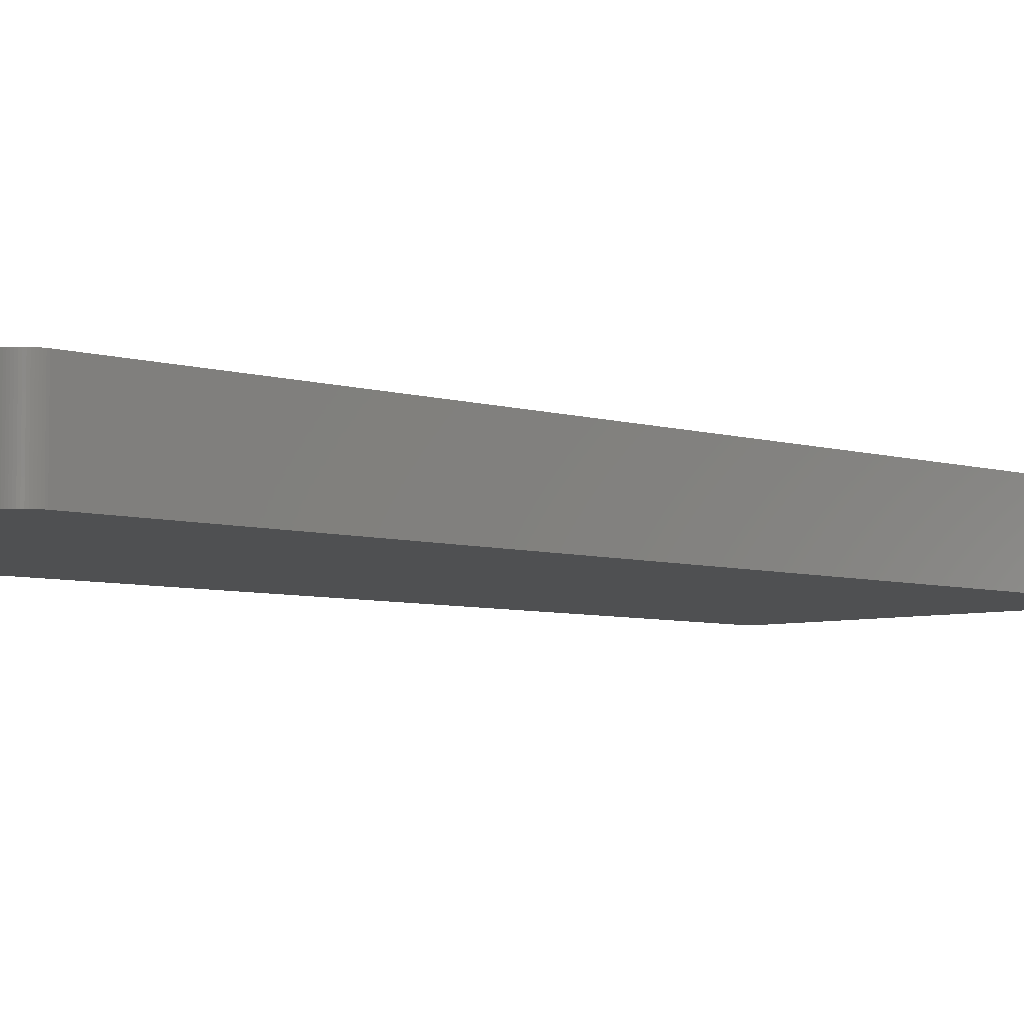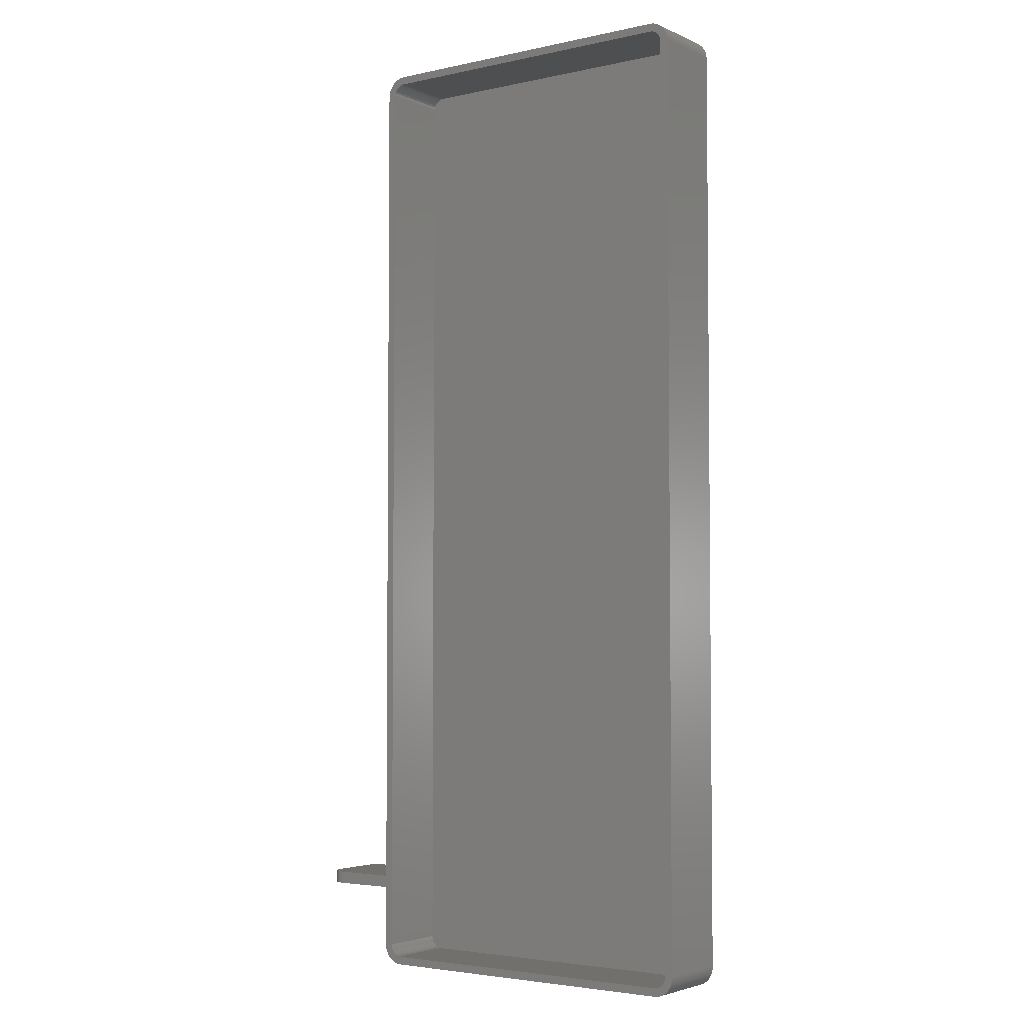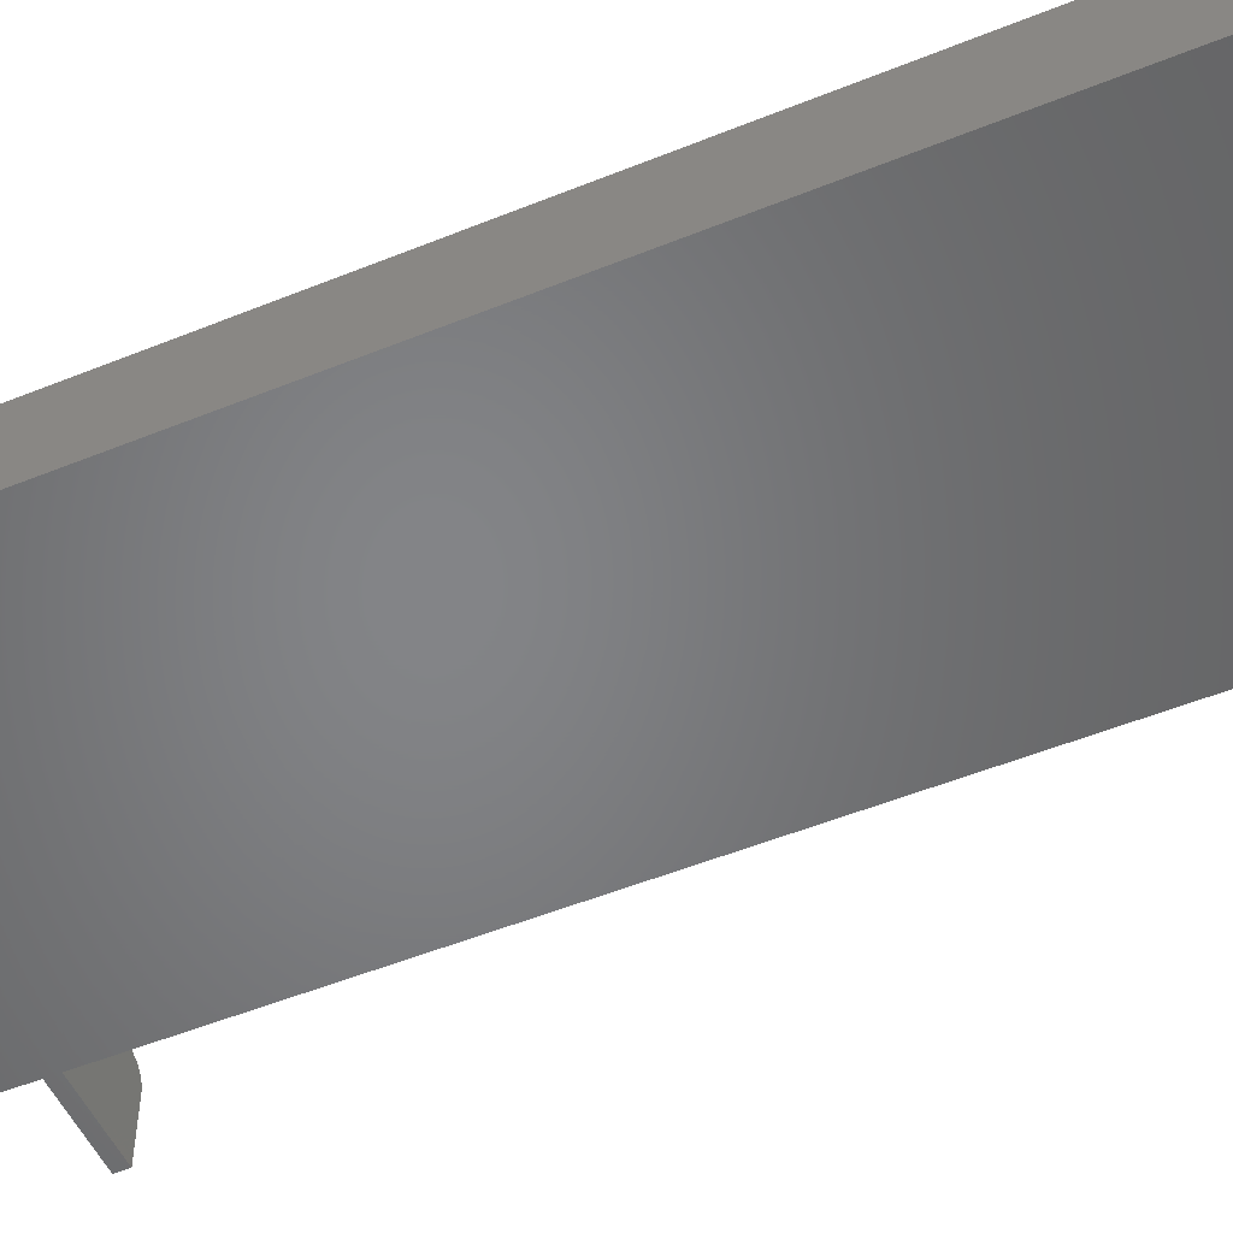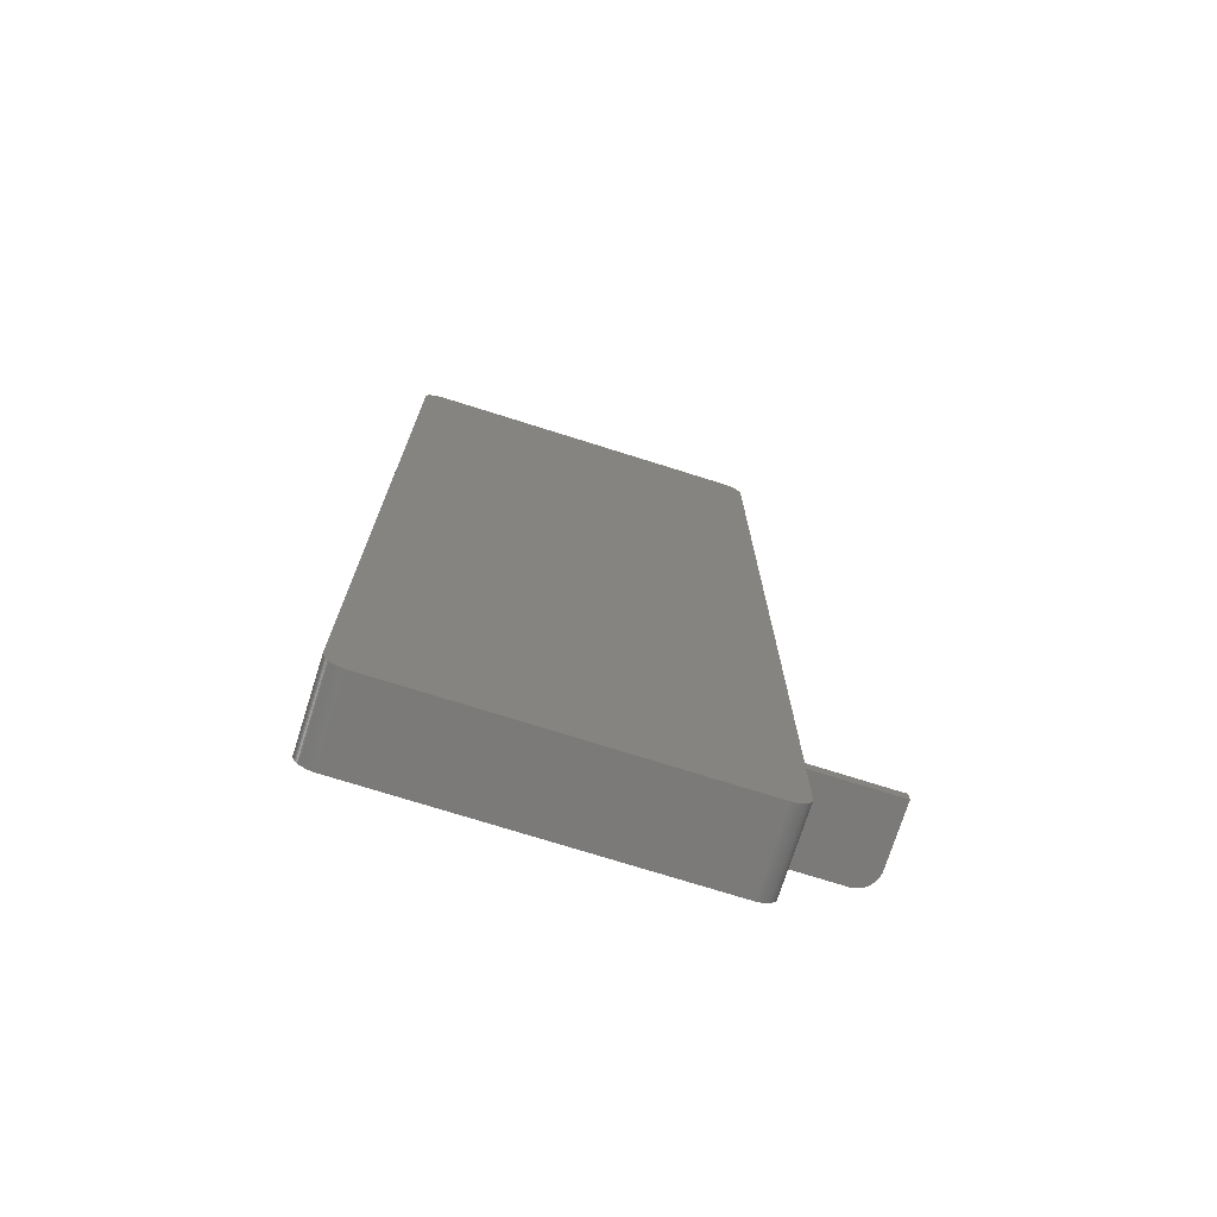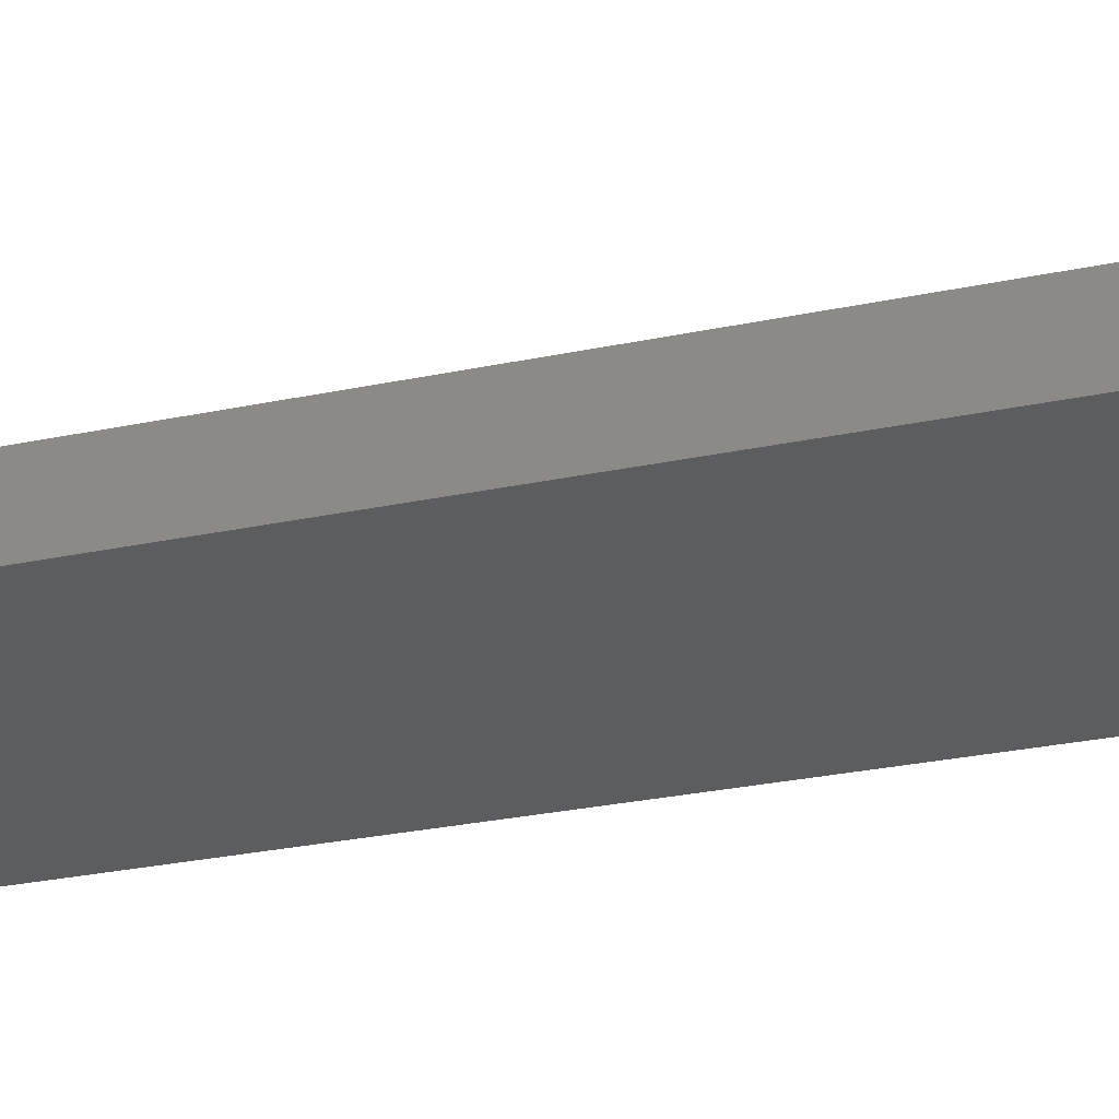
<metadata>
{"format":"stl","ext":"stl","renderer":"f3d","projection":"perspective","resolution":1024,"background":"white","views":[{"elev":-5.4,"azim":-135.7,"up":"+Z"},{"elev":-3.7,"azim":35.7,"up":"+Y"},{"elev":-52.0,"azim":113.7,"up":"+Z"},{"elev":-73.7,"azim":162.5,"up":"+Y"},{"elev":-31.6,"azim":-73.9,"up":"+Z"}]}
</metadata>
<code>
# stl→obj: 254 verts, 500 faces
v 163.9 -120 0
v 169 -115 0
v 169 -115.5 0
v 80.01 -115.2 0
v 169 115 0
v 168.9 -116 0
v 80.01 115.2 0
v 168.8 -116.5 0
v 163.9 120 0
v 168.6 -116.9 0
v 169 115.5 0
v 168.4 -117.4 0
v 168.9 116 0
v 168.1 -117.8 0
v 168.8 116.5 0
v 167.8 -118.2 0
v 168.6 116.9 0
v 167.5 -118.6 0
v 168.4 117.4 0
v 167.1 -118.9 0
v 168.1 117.8 0
v 166.7 -119.2 0
v 166.3 -119.4 0
v 167.8 118.2 0
v 165.8 -119.7 0
v 167.1 118.9 0
v 166.7 119.2 0
v 165.4 -119.8 0
v 166.3 119.4 0
v 164.9 -119.9 0
v 165.8 119.7 0
v 164.4 -120 0
v 165.4 119.8 0
v 164.9 119.9 0
v 164.4 120 0
v 84.88 -120 0
v 167.5 118.6 0
v 84.38 -120 0
v 83.89 -119.9 0
v 84.88 120 0
v 83.41 -119.7 0
v 84.38 120 0
v 82.94 -119.6 0
v 83.89 119.9 0
v 82.5 -119.3 0
v 83.41 119.7 0
v 82.08 -119.1 0
v 82.94 119.6 0
v 81.69 -118.7 0
v 82.5 119.3 0
v 81.33 -118.4 0
v 82.08 119.1 0
v 81.01 -118 0
v 81.69 118.7 0
v 80.73 -117.6 0
v 81.33 118.4 0
v 80.5 -117.2 0
v 81.01 118 0
v 80.3 -116.7 0
v 80.73 117.6 0
v 80.15 -116.2 0
v 80.5 117.2 0
v 80.06 -115.7 0
v 80.3 116.7 0
v 80.15 116.2 0
v 80.06 115.7 0
v 80.06 -115.7 19.6
v 80.15 -116.2 19.6
v 80.01 115.2 19.6
v 80.01 -115.2 19.6
v 169 115 19.6
v 169 115.5 19.6
v 80.5 117.2 19.6
v 80.3 116.7 19.6
v 167 115 19.6
v 169 -115 19.6
v 167 115.5 19.6
v 168.9 116 19.6
v 167 -115 19.6
v 168.8 116.5 19.6
v 169 -115.5 19.6
v 166.8 116 19.6
v 168.6 116.9 19.6
v 167 -115.5 19.6
v 166.6 116.4 19.6
v 168.4 117.4 19.6
v 168.9 -116 19.6
v 168.1 117.8 19.6
v 168.8 -116.5 19.6
v 166.4 116.8 19.6
v 167.8 118.2 19.6
v 166.8 -116 19.6
v 166 117.2 19.6
v 167.5 118.6 19.6
v 168.6 -116.9 19.6
v 167.1 118.9 19.6
v 166.6 -116.4 19.6
v 168.4 -117.4 19.6
v 165.6 117.5 19.6
v 166.7 119.2 19.6
v 166.3 119.4 19.6
v 165.2 117.7 19.6
v 165.8 119.7 19.6
v 164.7 117.9 19.6
v 165.4 119.8 19.6
v 164.9 119.9 19.6
v 164.2 118 19.6
v 164.4 120 19.6
v 163.9 120 19.6
v 84.75 118 19.6
v 84.88 120 19.6
v 84.38 120 19.6
v 84.26 117.9 19.6
v 83.89 119.9 19.6
v 83.41 119.7 19.6
v 83.79 117.7 19.6
v 82.94 119.6 19.6
v 82.5 119.3 19.6
v 83.36 117.5 19.6
v 82.08 119.1 19.6
v 82.97 117.2 19.6
v 81.69 118.7 19.6
v 81.33 118.4 19.6
v 82.63 116.8 19.6
v 81.01 118 19.6
v 80.73 117.6 19.6
v 82.36 116.4 19.6
v 168.1 -117.8 19.6
v 166.4 -116.8 19.6
v 167.8 -118.2 19.6
v 166 -117.2 19.6
v 167.5 -118.6 19.6
v 167.1 -118.9 19.6
v 165.6 -117.5 19.6
v 166.7 -119.2 19.6
v 166.3 -119.4 19.6
v 165.2 -117.7 19.6
v 165.8 -119.7 19.6
v 164.7 -117.9 19.6
v 165.4 -119.8 19.6
v 164.9 -119.9 19.6
v 164.2 -118 19.6
v 164.4 -120 19.6
v 163.9 -120 19.6
v 84.75 -118 19.6
v 84.88 -120 19.6
v 84.38 -120 19.6
v 84.26 -117.9 19.6
v 83.89 -119.9 19.6
v 83.41 -119.7 19.6
v 83.79 -117.7 19.6
v 82.5 -119.3 19.6
v 83.36 -117.5 19.6
v 82.08 -119.1 19.6
v 82.97 -117.2 19.6
v 82.94 -119.6 19.6
v 81.33 -118.4 19.6
v 82.63 -116.8 19.6
v 80.73 -117.6 19.6
v 82.36 -116.4 19.6
v 80.5 -117.2 19.6
v 82.16 -116 19.6
v 82.04 -115.5 19.6
v 82 -115 19.6
v 81.69 -118.7 19.6
v 82 115 19.6
v 82.16 116 19.6
v 80.15 116.2 19.6
v 82.04 115.5 19.6
v 81.01 -118 19.6
v 80.06 115.7 19.6
v 80.3 -116.7 19.6
v 82.04 -115.5 2
v 82.16 -116 2
v 82.36 -116.4 2
v 82 -115 2
v 164.2 -118 2
v 84.75 -118 2
v 83.79 -117.7 2
v 83.36 -117.5 2
v 82.16 116 2
v 82.04 115.5 2
v 167 -115 2
v 167 115 2
v 82 115 2
v 164.2 118 2
v 167 115.5 2
v 166.8 116 2
v 166.6 116.4 2
v 166.4 116.8 2
v 167 -115.5 2
v 166 117.2 2
v 166.8 -116 2
v 165.6 117.5 2
v 166.6 -116.4 2
v 165.2 117.7 2
v 164.7 117.9 2
v 166.4 -116.8 2
v 165.6 -117.5 2
v 165.2 -117.7 2
v 164.7 -117.9 2
v 84.75 118 2
v 166 -117.2 2
v 84.26 117.9 2
v 83.79 117.7 2
v 83.36 117.5 2
v 84.26 -117.9 2
v 82.97 117.2 2
v 82.63 116.8 2
v 82.36 116.4 2
v 82.97 -117.2 2
v 82.63 -116.8 2
v 65 -97 19.6
v 80 -100 19.6
v 80 -97 19.6
v 65 -100 19.6
v 60 -100 14.6
v 64.88 -100 19.6
v 64.38 -100 19.56
v 63.89 -100 19.47
v 63.41 -100 19.34
v 62.94 -100 19.16
v 62.5 -100 18.93
v 62.08 -100 18.66
v 61.69 -100 18.35
v 61.33 -100 18
v 61.01 -100 17.62
v 60.73 -100 17.21
v 60.5 -100 16.77
v 60.3 -100 16.31
v 60.15 -100 15.83
v 60.06 -100 15.35
v 60.01 -100 14.85
v 80 -100 0
v 60 -100 0
v 60 -97 14.6
v 60 -97 0
v 80 -97 0
v 64.88 -97 19.6
v 64.38 -97 19.56
v 63.89 -97 19.47
v 63.41 -97 19.34
v 62.94 -97 19.16
v 62.5 -97 18.93
v 62.08 -97 18.66
v 61.69 -97 18.35
v 61.33 -97 18
v 61.01 -97 17.62
v 60.73 -97 17.21
v 60.5 -97 16.77
v 60.3 -97 16.31
v 60.15 -97 15.83
v 60.06 -97 15.35
v 60.01 -97 14.85
f 1 2 3
f 2 4 5
f 1 3 6
f 7 5 4
f 1 6 8
f 9 5 7
f 1 8 10
f 5 9 11
f 1 10 12
f 11 9 13
f 1 12 14
f 13 9 15
f 1 14 16
f 15 9 17
f 1 16 18
f 17 9 19
f 1 18 20
f 19 9 21
f 1 20 22
f 2 1 4
f 1 22 23
f 21 9 24
f 1 23 25
f 26 9 27
f 1 25 28
f 27 9 29
f 1 28 30
f 29 9 31
f 1 30 32
f 31 9 33
f 33 9 34
f 34 9 35
f 4 1 36
f 24 9 37
f 4 36 38
f 37 9 26
f 4 38 39
f 9 7 40
f 4 39 41
f 40 7 42
f 4 41 43
f 42 7 44
f 4 43 45
f 44 7 46
f 4 45 47
f 46 7 48
f 4 47 49
f 48 7 50
f 4 49 51
f 50 7 52
f 4 51 53
f 52 7 54
f 4 53 55
f 54 7 56
f 4 55 57
f 56 7 58
f 4 57 59
f 58 7 60
f 4 59 61
f 60 7 62
f 4 61 63
f 62 7 64
f 64 7 65
f 65 7 66
f 61 67 63
f 67 61 68
f 4 69 7
f 69 4 70
f 71 11 72
f 11 71 5
f 63 70 4
f 70 63 67
f 64 73 62
f 73 64 74
f 75 71 72
f 71 75 76
f 77 72 78
f 79 76 75
f 77 78 80
f 76 79 81
f 82 80 83
f 84 81 79
f 85 83 86
f 81 84 87
f 85 86 88
f 87 84 89
f 90 88 91
f 92 89 84
f 93 91 94
f 89 92 95
f 93 94 96
f 97 95 92
f 95 97 98
f 72 77 75
f 80 82 77
f 99 96 100
f 83 85 82
f 88 90 85
f 99 100 101
f 91 93 90
f 102 101 103
f 96 99 93
f 104 103 105
f 101 102 99
f 104 105 106
f 103 104 102
f 107 106 108
f 106 107 104
f 109 107 108
f 110 109 111
f 109 110 107
f 112 110 111
f 112 113 110
f 114 113 112
f 115 113 114
f 113 115 116
f 117 116 115
f 118 116 117
f 116 118 119
f 120 119 118
f 119 120 121
f 122 121 120
f 123 121 122
f 121 123 124
f 125 124 123
f 126 124 125
f 73 127 126
f 124 126 127
f 98 97 128
f 129 128 97
f 128 129 130
f 131 130 129
f 130 131 132
f 132 131 133
f 134 133 131
f 133 134 135
f 135 134 136
f 137 136 134
f 136 137 138
f 139 138 137
f 138 139 140
f 140 139 141
f 142 141 139
f 141 142 143
f 142 144 143
f 145 144 142
f 144 145 146
f 145 147 146
f 148 147 145
f 148 149 147
f 150 148 151
f 148 150 149
f 152 151 153
f 154 153 155
f 151 156 150
f 157 155 158
f 151 152 156
f 159 158 160
f 161 160 162
f 153 154 152
f 68 162 163
f 70 163 164
f 155 165 154
f 166 69 164
f 127 73 167
f 70 164 69
f 74 167 73
f 163 70 67
f 168 167 74
f 155 157 165
f 167 168 169
f 158 170 157
f 171 169 168
f 158 159 170
f 69 169 171
f 160 161 159
f 169 69 166
f 162 172 161
f 162 68 172
f 163 67 68
f 35 109 108
f 109 35 9
f 9 111 109
f 111 9 40
f 7 171 66
f 171 7 69
f 76 5 71
f 5 76 2
f 91 37 94
f 37 91 24
f 66 168 65
f 168 66 171
f 65 74 64
f 74 65 168
f 95 8 89
f 8 95 10
f 87 3 81
f 3 87 6
f 36 144 146
f 144 36 1
f 80 17 83
f 17 80 15
f 29 103 101
f 103 29 31
f 26 100 96
f 100 26 27
f 50 120 118
f 120 50 52
f 89 6 87
f 6 89 8
f 81 2 76
f 2 81 3
f 1 143 144
f 143 1 32
f 78 15 80
f 15 78 13
f 72 13 78
f 13 72 11
f 86 21 88
f 21 86 19
f 88 24 91
f 24 88 21
f 83 19 86
f 19 83 17
f 33 106 105
f 106 33 34
f 31 105 103
f 105 31 33
f 34 108 106
f 108 34 35
f 27 101 100
f 101 27 29
f 37 96 94
f 96 37 26
f 58 123 56
f 123 58 125
f 44 115 114
f 115 44 46
f 46 117 115
f 117 46 48
f 54 123 122
f 123 54 56
f 22 133 135
f 133 22 20
f 25 136 138
f 136 25 23
f 20 132 133
f 132 20 18
f 49 154 165
f 154 49 47
f 45 156 152
f 156 45 43
f 41 149 150
f 149 41 39
f 43 150 156
f 150 43 41
f 39 147 149
f 147 39 38
f 51 170 53
f 170 51 157
f 53 159 55
f 159 53 170
f 51 165 157
f 165 51 49
f 55 161 57
f 161 55 159
f 59 68 61
f 68 59 172
f 42 114 112
f 114 42 44
f 40 112 111
f 112 40 42
f 62 126 60
f 126 62 73
f 32 141 143
f 141 32 30
f 28 138 140
f 138 28 25
f 23 135 136
f 135 23 22
f 132 16 130
f 16 132 18
f 128 12 98
f 12 128 14
f 130 14 128
f 14 130 16
f 98 10 95
f 10 98 12
f 47 152 154
f 152 47 45
f 38 146 147
f 146 38 36
f 57 172 59
f 172 57 161
f 48 118 117
f 118 48 50
f 52 122 120
f 122 52 54
f 60 125 58
f 125 60 126
f 30 140 141
f 140 30 28
f 162 173 163
f 173 162 174
f 160 174 162
f 174 160 175
f 163 176 164
f 176 163 173
f 177 145 142
f 145 177 178
f 179 153 151
f 153 179 180
f 169 181 167
f 181 169 182
f 183 75 184
f 75 183 79
f 164 185 166
f 185 164 176
f 186 184 187
f 184 185 183
f 186 187 188
f 176 183 185
f 186 188 189
f 177 183 176
f 186 189 190
f 183 177 191
f 186 190 192
f 191 177 193
f 186 192 194
f 193 177 195
f 186 194 196
f 184 186 185
f 186 196 197
f 195 177 198
f 199 177 200
f 200 177 201
f 185 186 202
f 198 177 203
f 185 202 204
f 203 177 199
f 185 204 205
f 177 176 178
f 185 205 206
f 178 176 207
f 185 206 208
f 207 176 179
f 185 208 209
f 179 176 180
f 185 209 210
f 180 176 211
f 185 210 181
f 211 176 212
f 185 181 182
f 212 176 175
f 175 176 174
f 174 176 173
f 166 182 169
f 182 166 185
f 186 104 107
f 104 186 197
f 202 107 110
f 107 202 186
f 187 82 188
f 82 187 77
f 184 77 187
f 77 184 75
f 196 99 102
f 99 196 194
f 194 93 99
f 93 194 192
f 191 79 183
f 79 191 84
f 193 84 191
f 84 193 92
f 198 97 195
f 97 198 129
f 197 102 104
f 102 197 196
f 190 93 192
f 93 190 90
f 189 90 190
f 90 189 85
f 188 85 189
f 85 188 82
f 206 116 119
f 116 206 205
f 167 210 127
f 210 167 181
f 201 142 139
f 142 201 177
f 199 137 134
f 137 199 200
f 178 148 145
f 148 178 207
f 180 155 153
f 155 180 211
f 205 113 116
f 113 205 204
f 204 110 113
f 110 204 202
f 124 208 121
f 208 124 209
f 208 119 121
f 119 208 206
f 127 209 124
f 209 127 210
f 195 92 193
f 92 195 97
f 200 139 137
f 139 200 201
f 203 134 131
f 134 203 199
f 207 151 148
f 151 207 179
f 203 129 198
f 129 203 131
f 155 212 158
f 212 155 211
f 158 175 160
f 175 158 212
f 213 214 215
f 214 213 216
f 217 216 218
f 217 218 219
f 217 219 220
f 217 220 221
f 217 221 222
f 217 222 223
f 217 223 224
f 217 224 225
f 217 225 226
f 217 226 227
f 217 227 228
f 217 228 229
f 217 229 230
f 217 230 231
f 217 231 232
f 217 232 233
f 216 217 234
f 234 217 235
f 216 234 214
f 235 236 237
f 236 235 217
f 238 213 215
f 236 213 238
f 213 236 239
f 239 236 240
f 241 236 242
f 242 236 243
f 243 236 244
f 244 236 245
f 245 236 246
f 246 236 247
f 247 236 248
f 248 236 249
f 249 236 250
f 250 236 251
f 251 236 252
f 252 236 253
f 253 236 254
f 240 236 241
f 236 238 237
f 239 216 213
f 216 239 218
f 235 238 234
f 238 235 237
f 214 238 215
f 238 214 234
f 227 247 248
f 247 227 226
f 243 221 242
f 221 243 222
f 245 223 244
f 223 245 224
f 232 252 253
f 252 232 231
f 217 254 236
f 254 217 233
f 241 219 240
f 219 241 220
f 230 250 251
f 250 230 229
f 233 253 254
f 253 233 232
f 240 218 239
f 218 240 219
f 242 220 241
f 220 242 221
f 247 225 246
f 225 247 226
f 244 222 243
f 222 244 223
f 231 251 252
f 251 231 230
f 229 249 250
f 249 229 228
f 228 248 249
f 248 228 227
f 246 224 245
f 224 246 225

</code>
